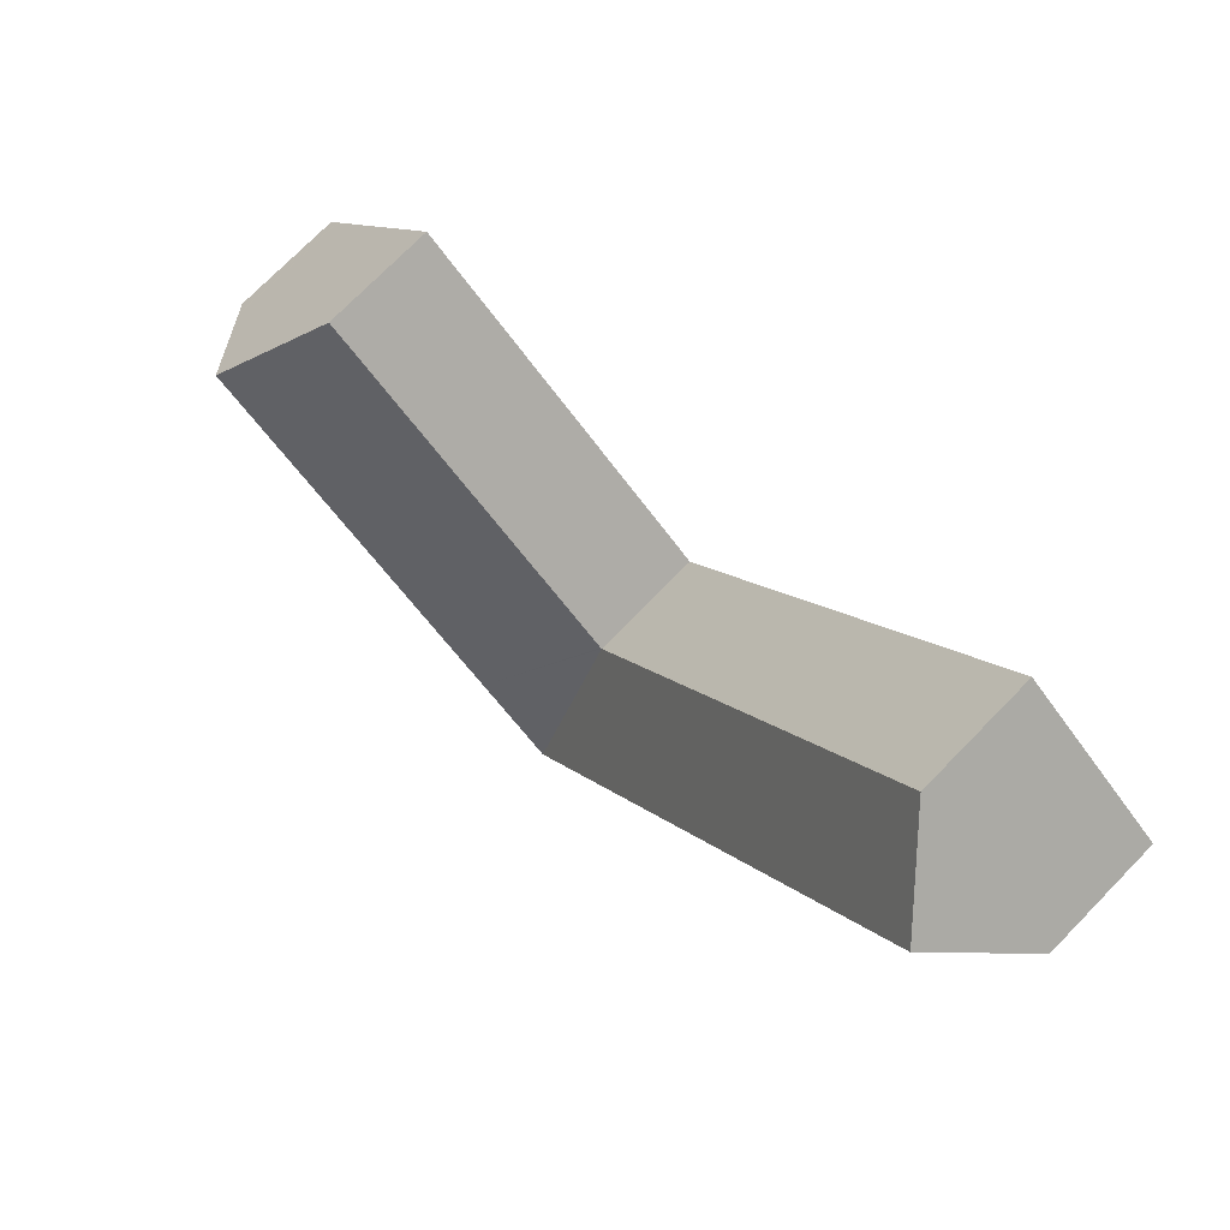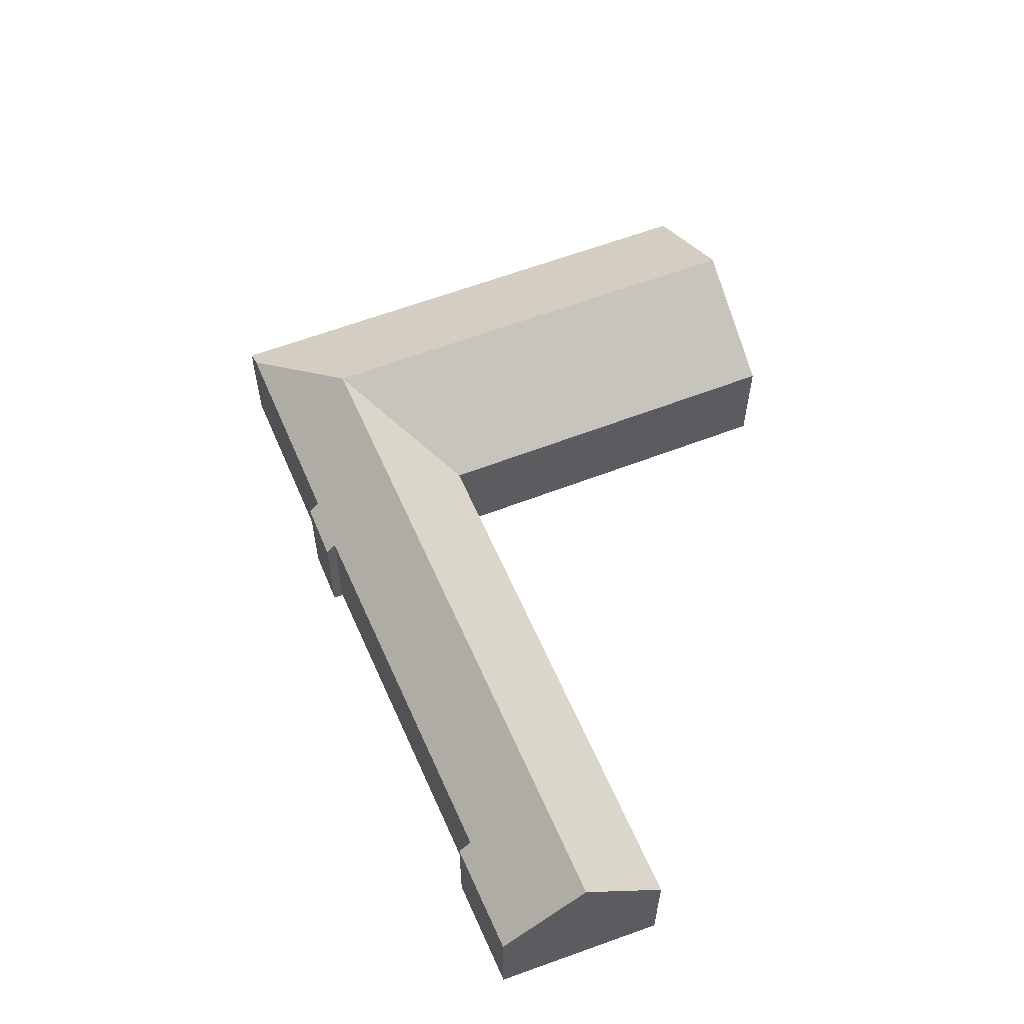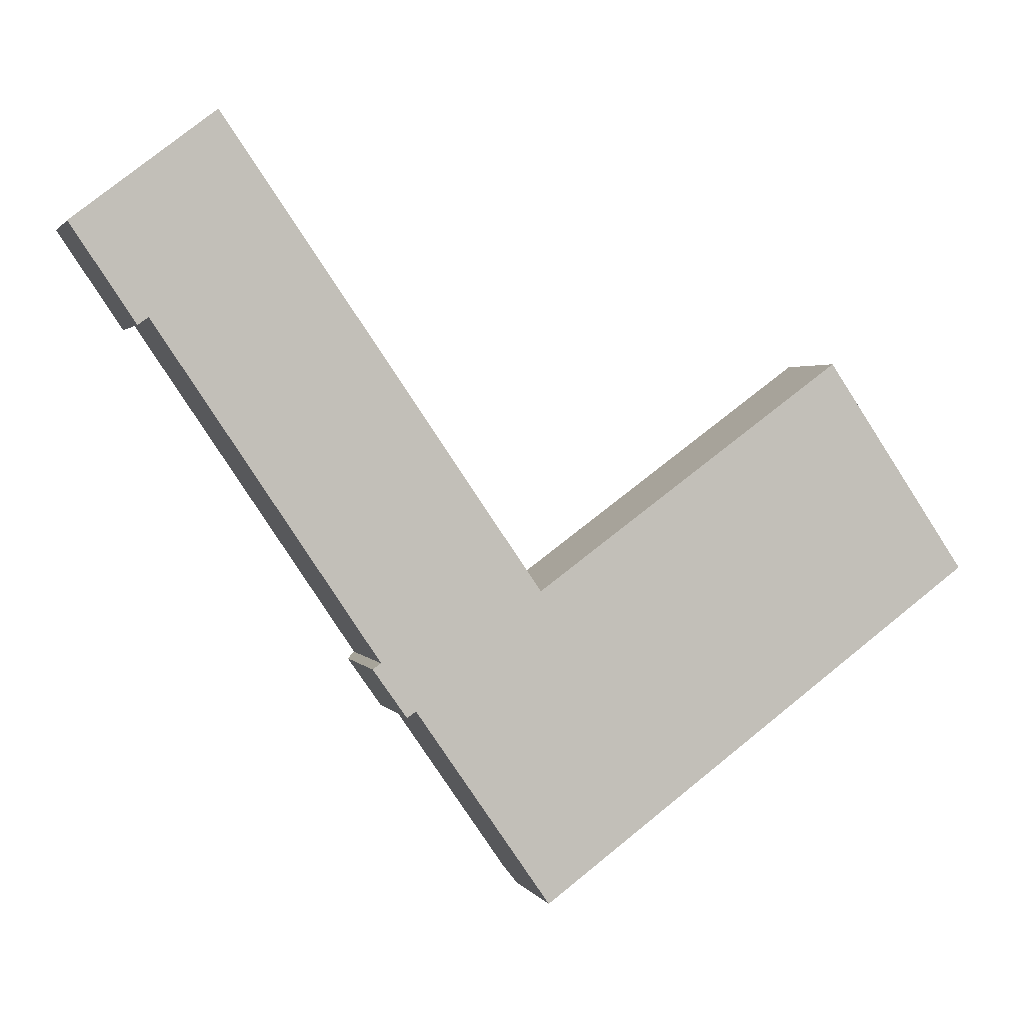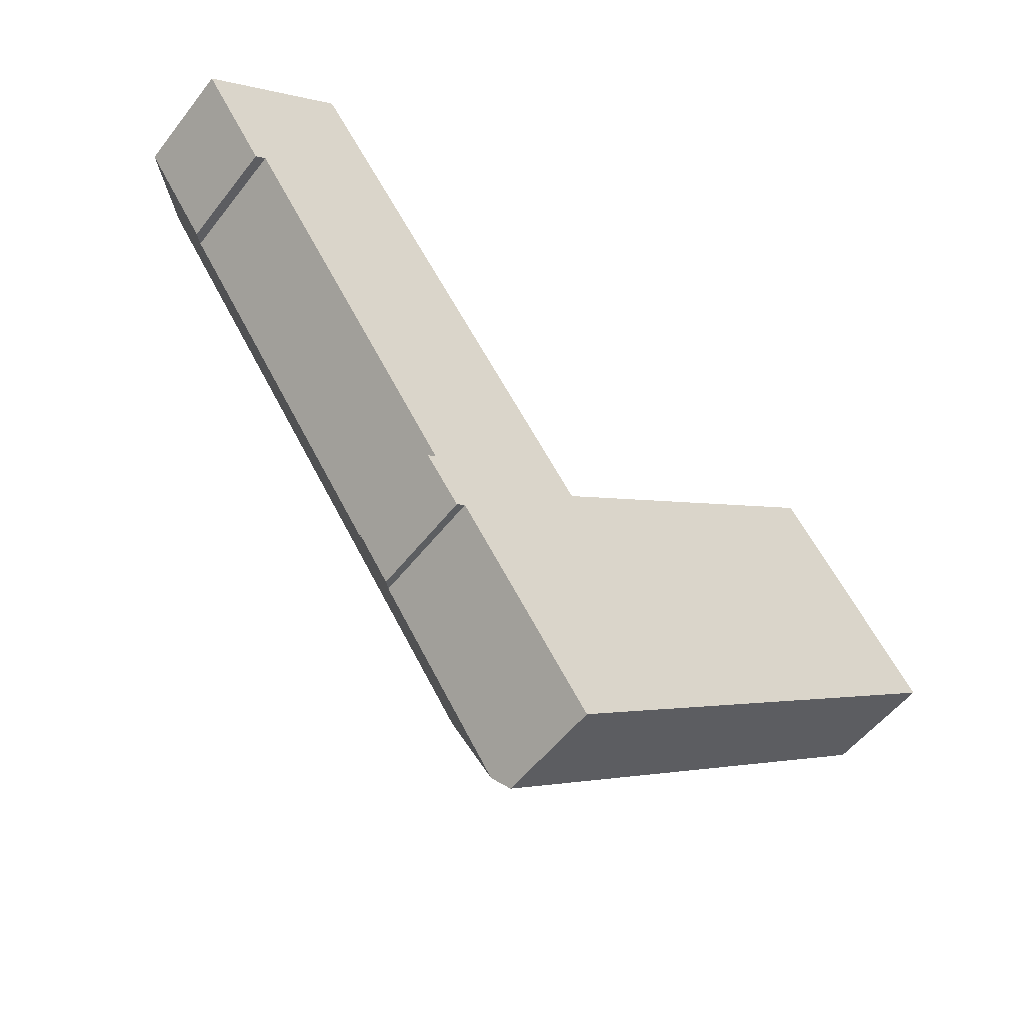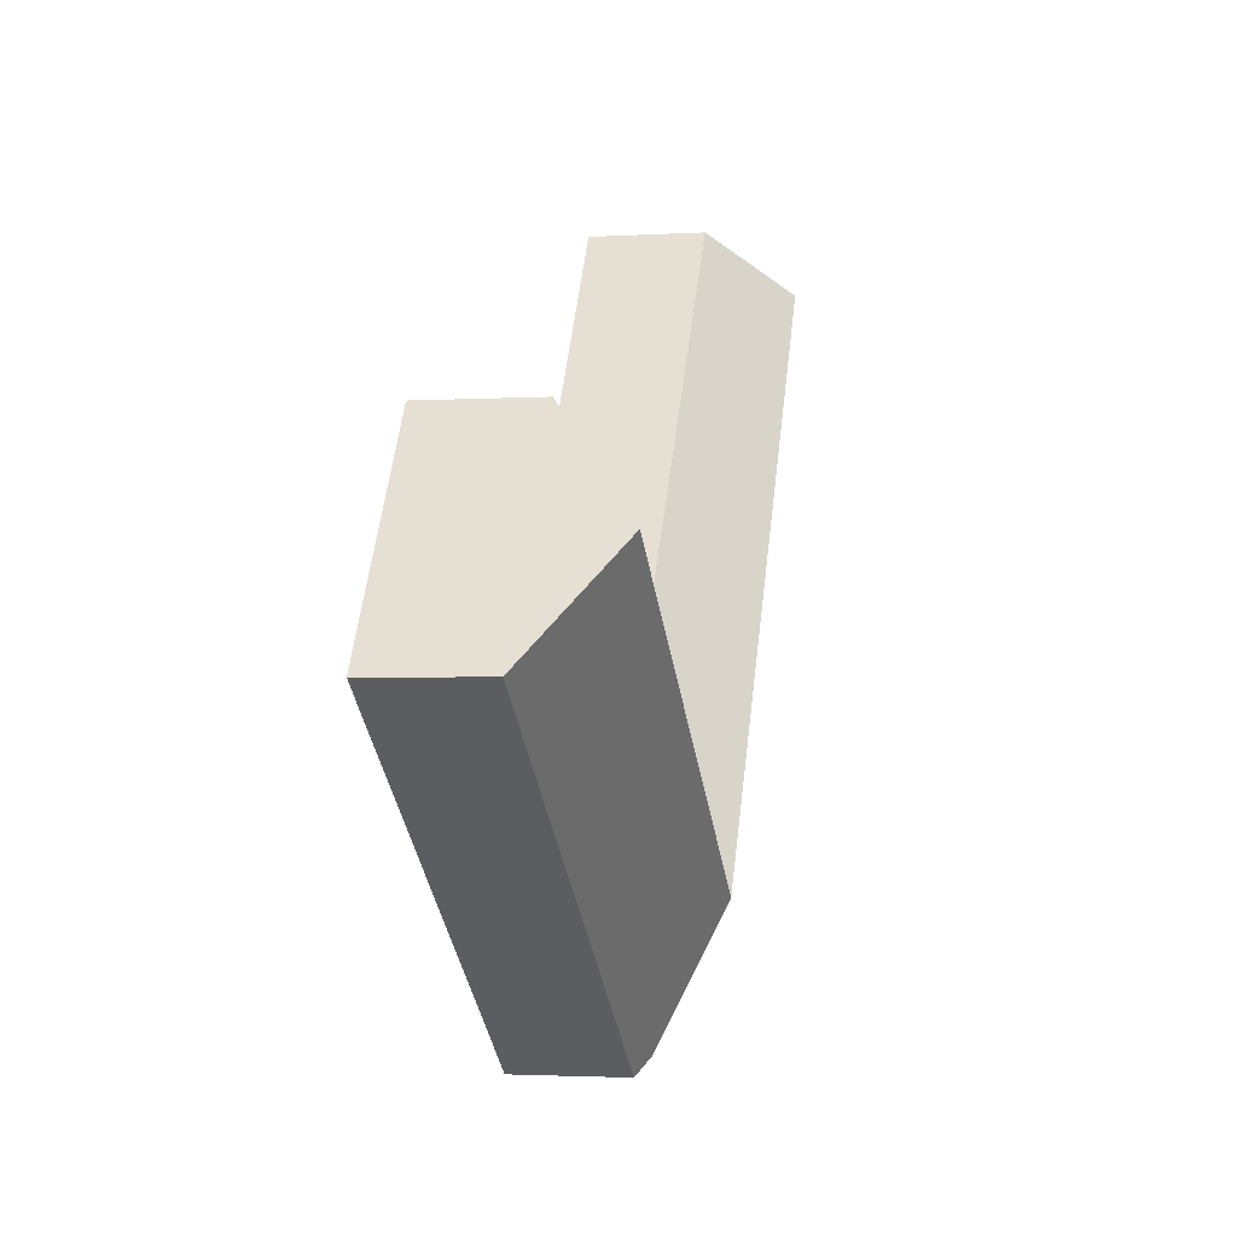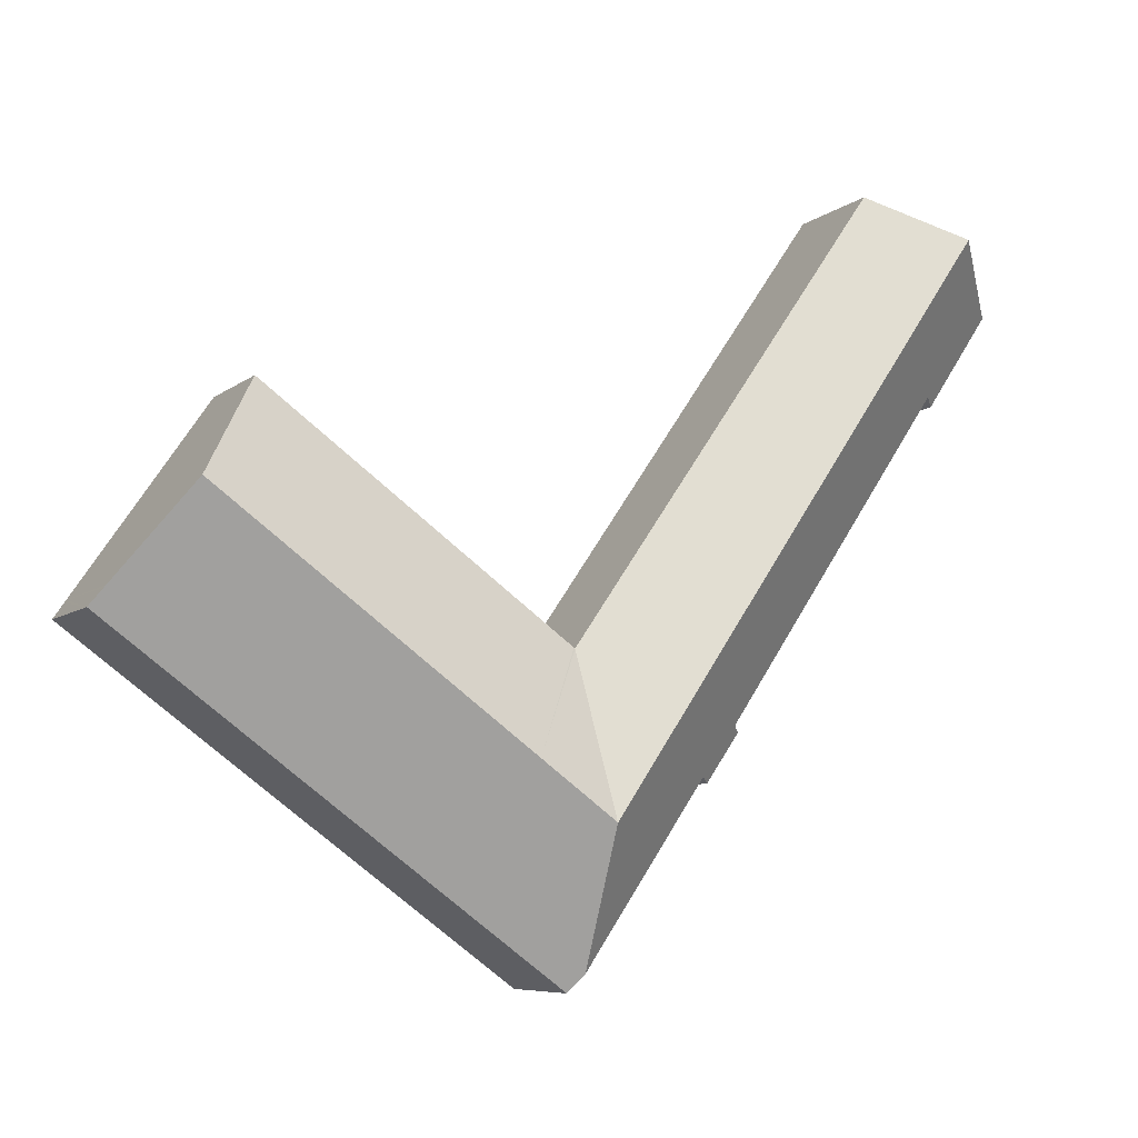
<metadata>
{"format":"obj","ext":"obj","renderer":"f3d","projection":"perspective","resolution":1024,"background":"white","views":[{"elev":74.5,"azim":-135.6,"up":"+Z"},{"elev":59.6,"azim":-57.7,"up":"+Y"},{"elev":2.0,"azim":-16.3,"up":"+Z"},{"elev":-52.8,"azim":-36.6,"up":"+Z"},{"elev":-2.4,"azim":101.9,"up":"+Z"},{"elev":-7.1,"azim":153.8,"up":"+Z"}]}
</metadata>
<code>
v  23.34 5.707 -17.94
v  3.643 9.847 2.797
v  7.188 5.886 5.52
v  19.57 9.847 -20.69
v  23.39 5.706 -18.02
v  23.3 9.847 -26.18
v  27.12 9.847 -23.39
v  23.45 5.71 -17.98
v  39.68 6.184 -7.03
v  39.3 5.754 -6.47
v  42.95 9.847 -11.8
v  23.22 6.389 -33.01
v  30.79 5.71 -28.8
v  23.82 5.71 -33.89
v  35.38 5.71 -25.43
v  35.51 5.71 -25.34
v  44.87 5.71 -18.5
v  45.63 5.71 -17.93
v  46.02 6.412 -16.28
v  46.65 5.71 -17.19
v  46.11 6.312 -16.41
v  1.32 7.252 1.013
v  3.267 5.735 -4.903
v  0 5.778 3.538e-16
v  3.81 6.325 -4.521
v  15.14 6.235 -21.42
v  15.89 5.804 -23.38
v  16.46 5.82 -24.18
v  16.92 6.313 -23.88
v  14.72 5.77 -21.72
v  23.82 2.075e-15 -33.89
v  16.92 1.462e-15 -23.88
v  23.22 2.021e-15 -33.01
v  16.46 1.481e-15 -24.18
v  14.72 1.33e-15 -21.72
v  15.89 1.432e-15 -23.38
v  3.81 2.768e-16 -4.521
v  15.14 1.311e-15 -21.42
v  0 0 0
v  3.267 3.002e-16 -4.903
v  46.65 1.053e-15 -17.19
v  45.63 1.098e-15 -17.93
v  44.87 1.133e-15 -18.5
v  35.51 1.552e-15 -25.34
v  35.38 1.557e-15 -25.43
v  30.79 1.763e-15 -28.8
v  1.32 -6.203e-17 1.013
v  7.188 -3.38e-16 5.52
v  3.643 -1.713e-16 2.797
v  23.39 1.103e-15 -18.02
v  39.3 3.962e-16 -6.47
v  23.45 1.101e-15 -17.98
v  23.34 1.098e-15 -17.94
v  39.68 4.305e-16 -7.03
v  42.95 7.227e-16 -11.8
v  46.02 9.967e-16 -16.28
v  46.11 1.005e-15 -16.41
g defaultobject
f 1 2 3
f 2 1 4
f 4 1 5
f 4 5 6
f 7 5 8
f 6 5 7
f 9 8 10
f 8 9 7
f 7 9 11
f 12 13 14
f 13 12 6
f 13 6 7
f 13 7 15
f 15 7 11
f 15 11 16
f 16 11 17
f 17 11 18
f 18 11 19
f 18 19 20
f 20 19 21
f 22 23 24
f 23 22 2
f 23 2 25
f 25 2 4
f 25 4 26
f 26 4 27
f 27 4 28
f 28 4 29
f 29 4 12
f 12 4 6
f 27 30 26
f 14 29 12
f 29 14 31
f 29 31 32
f 32 31 33
f 34 27 28
f 27 34 30
f 30 34 35
f 35 34 36
f 26 37 25
f 37 26 38
f 23 39 24
f 39 23 40
f 32 28 29
f 28 32 34
f 37 23 25
f 23 37 40
f 41 18 20
f 18 41 17
f 17 41 16
f 16 41 42
f 16 42 43
f 16 43 44
f 16 44 15
f 15 44 13
f 13 44 45
f 13 45 46
f 13 46 14
f 14 46 31
f 30 38 26
f 38 30 35
f 22 3 2
f 3 22 24
f 3 24 39
f 3 39 47
f 3 47 48
f 48 47 49
f 5 10 8
f 10 5 50
f 10 50 51
f 51 50 52
f 48 1 3
f 1 48 53
f 1 53 5
f 5 53 50
f 51 9 10
f 9 51 11
f 11 51 54
f 11 54 55
f 11 55 19
f 19 55 56
f 19 56 21
f 21 56 20
f 20 56 57
f 20 57 41
f 57 42 41
f 42 57 43
f 43 57 56
f 43 56 55
f 43 55 44
f 44 55 54
f 44 54 45
f 45 54 46
f 46 54 51
f 46 51 31
f 31 51 52
f 31 52 33
f 33 52 32
f 32 52 50
f 32 50 53
f 32 53 48
f 32 48 34
f 34 48 36
f 36 48 38
f 38 48 37
f 37 48 40
f 40 48 49
f 40 49 47
f 40 47 39
f 35 36 38

</code>
